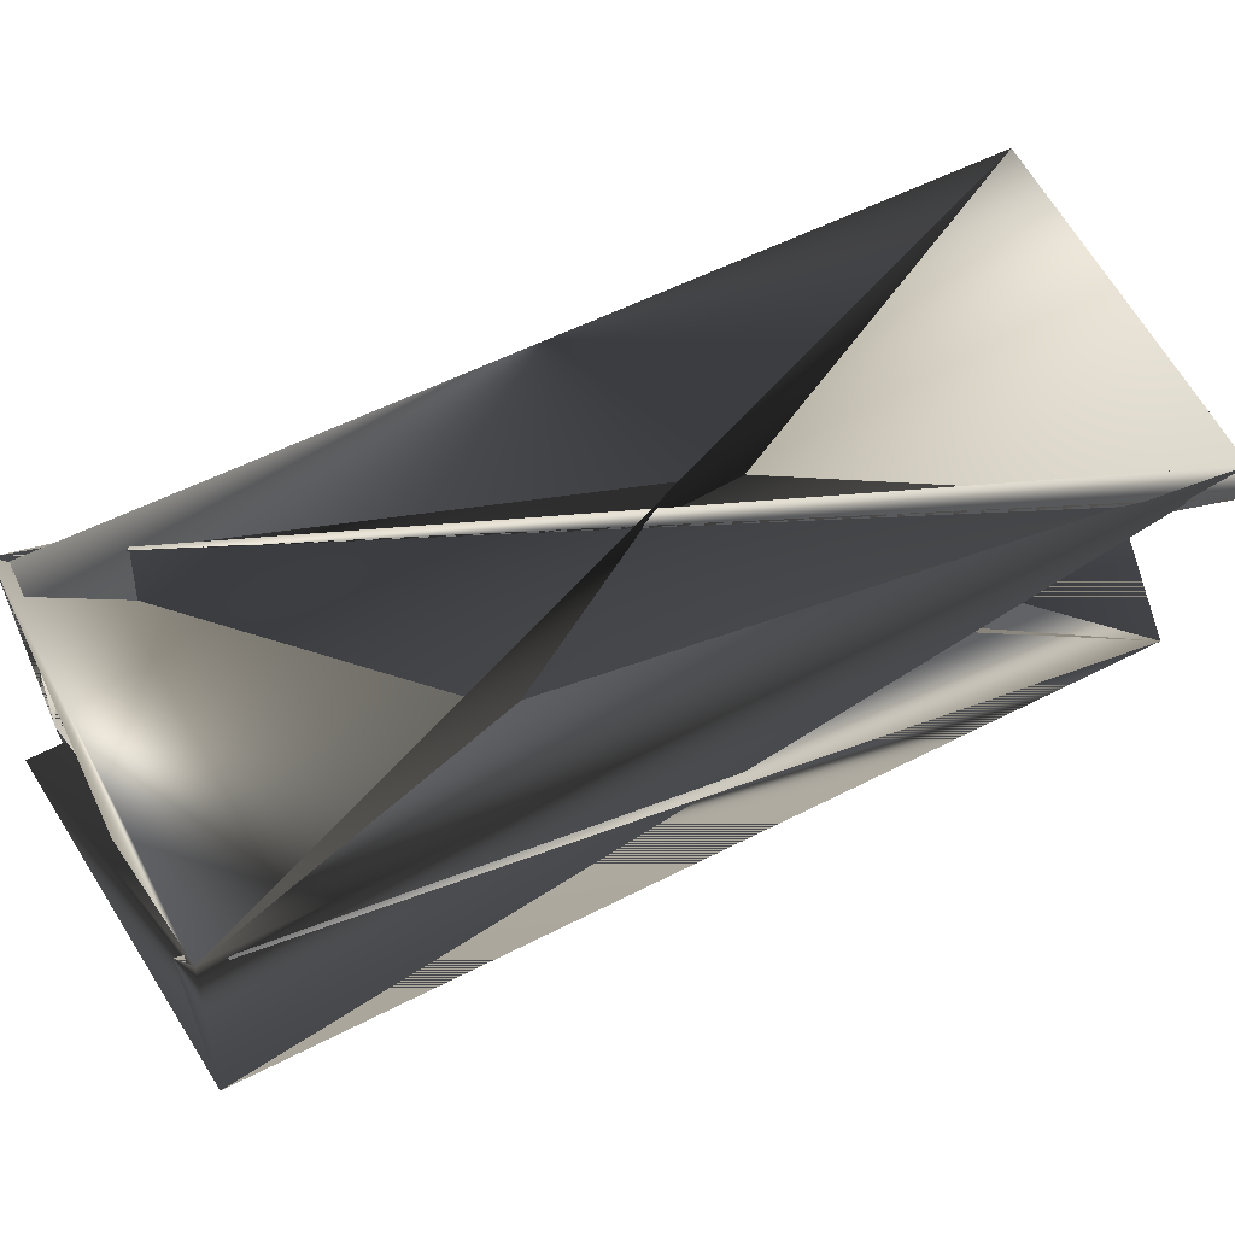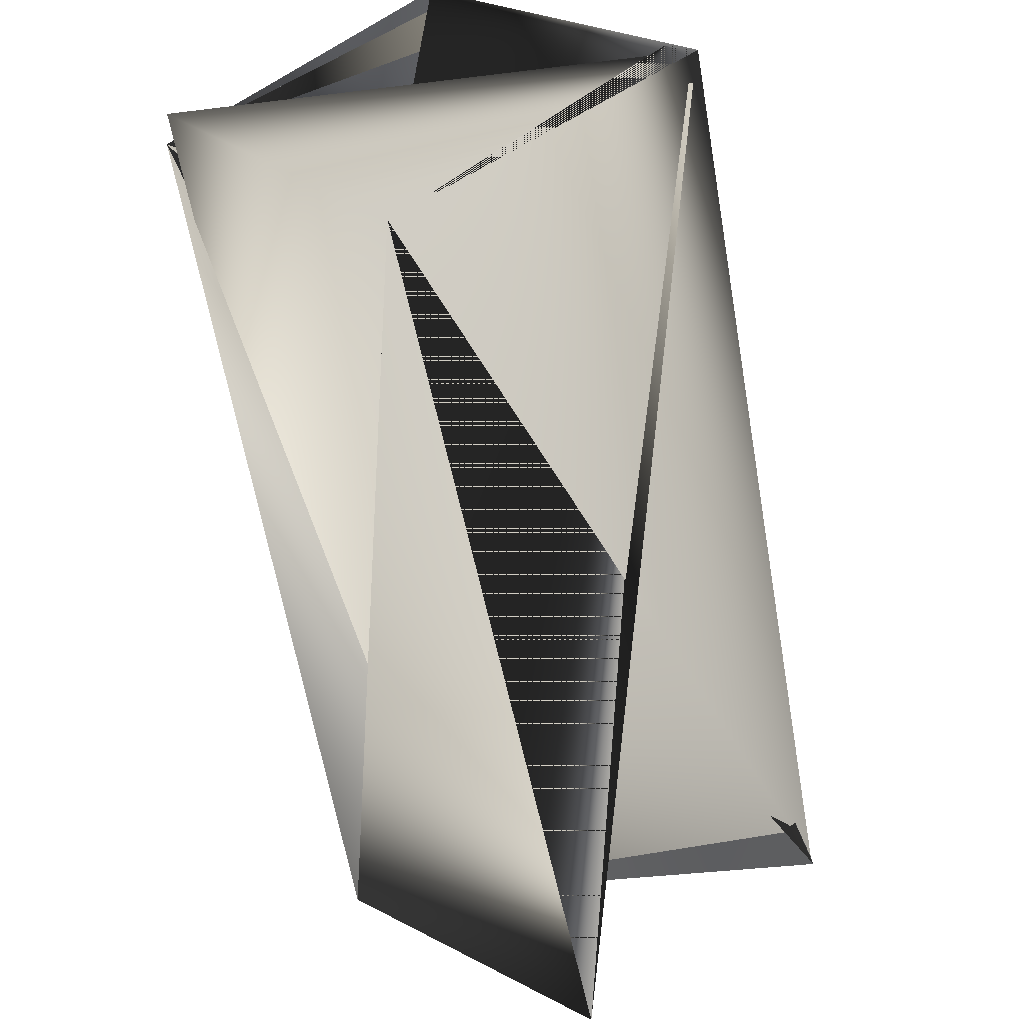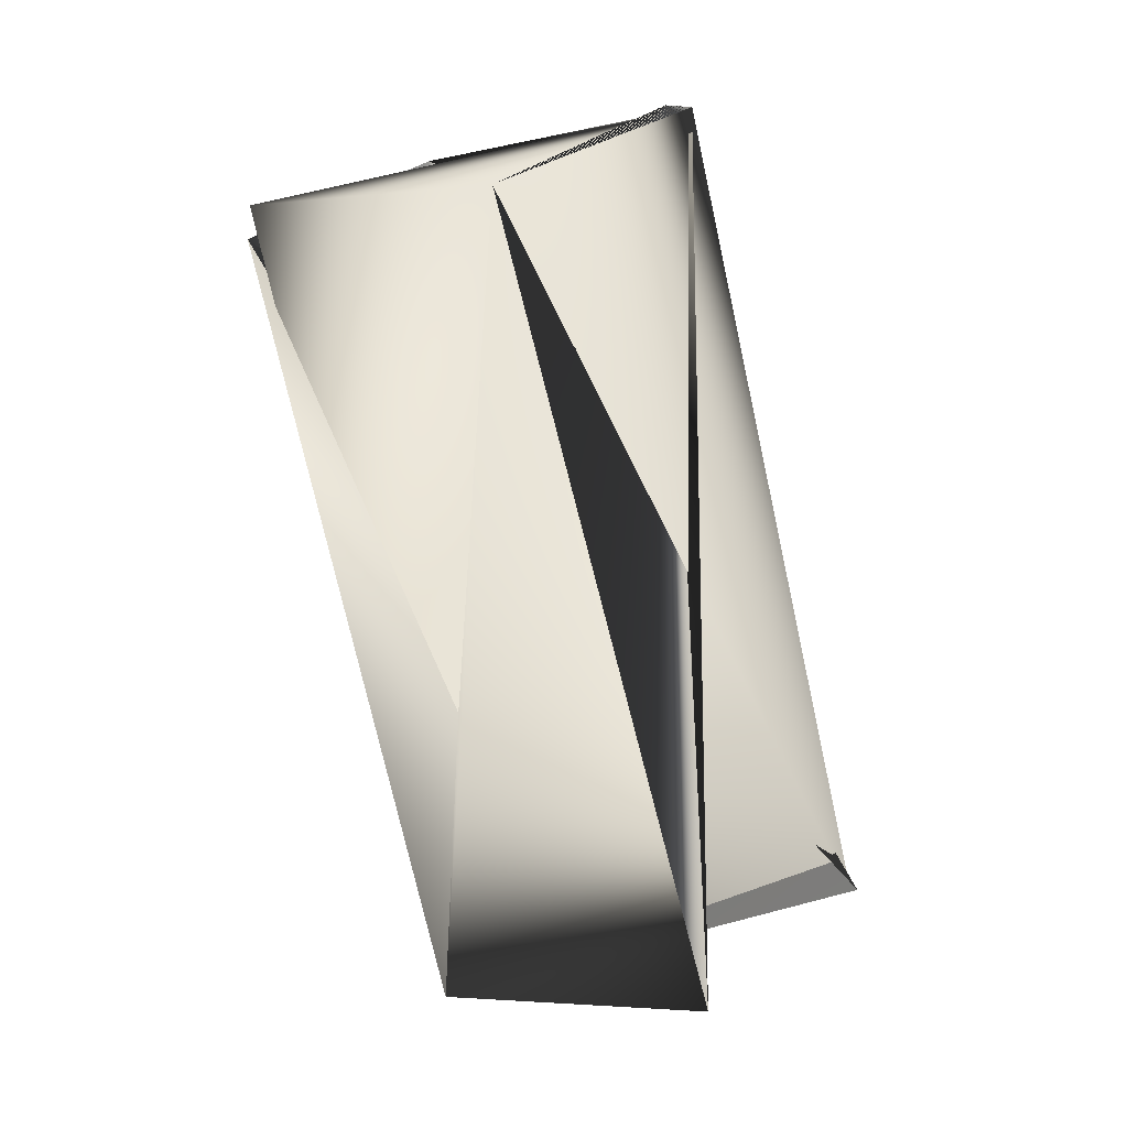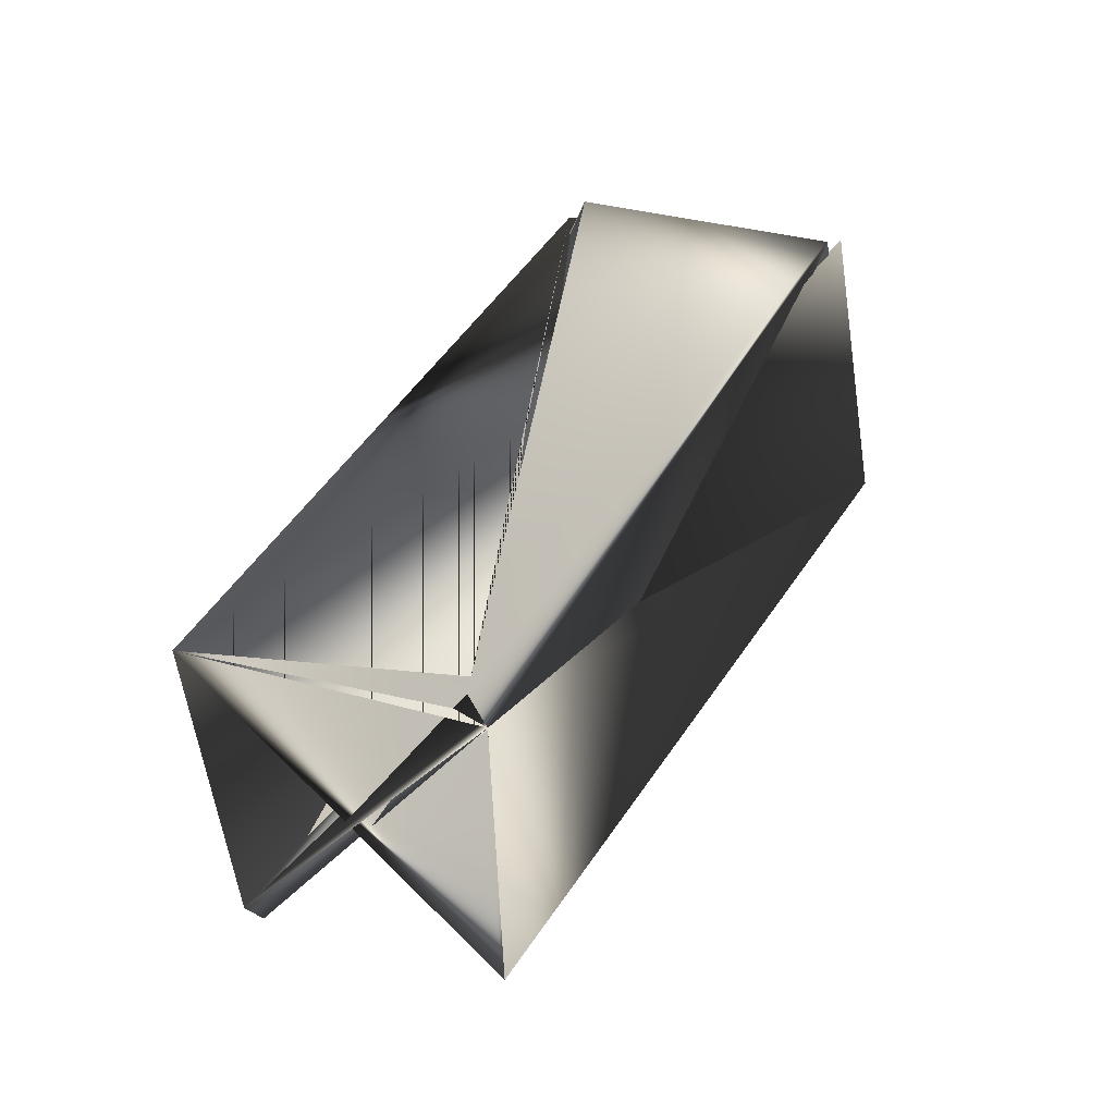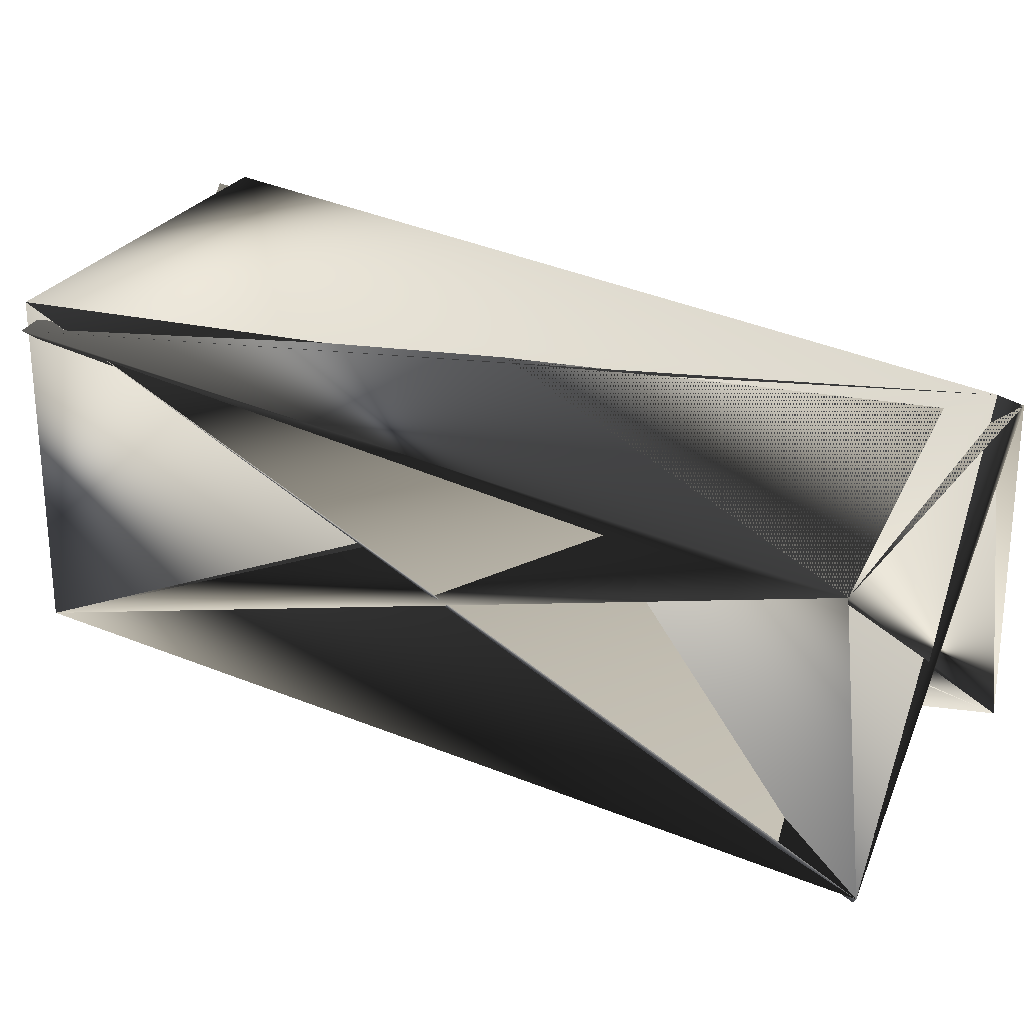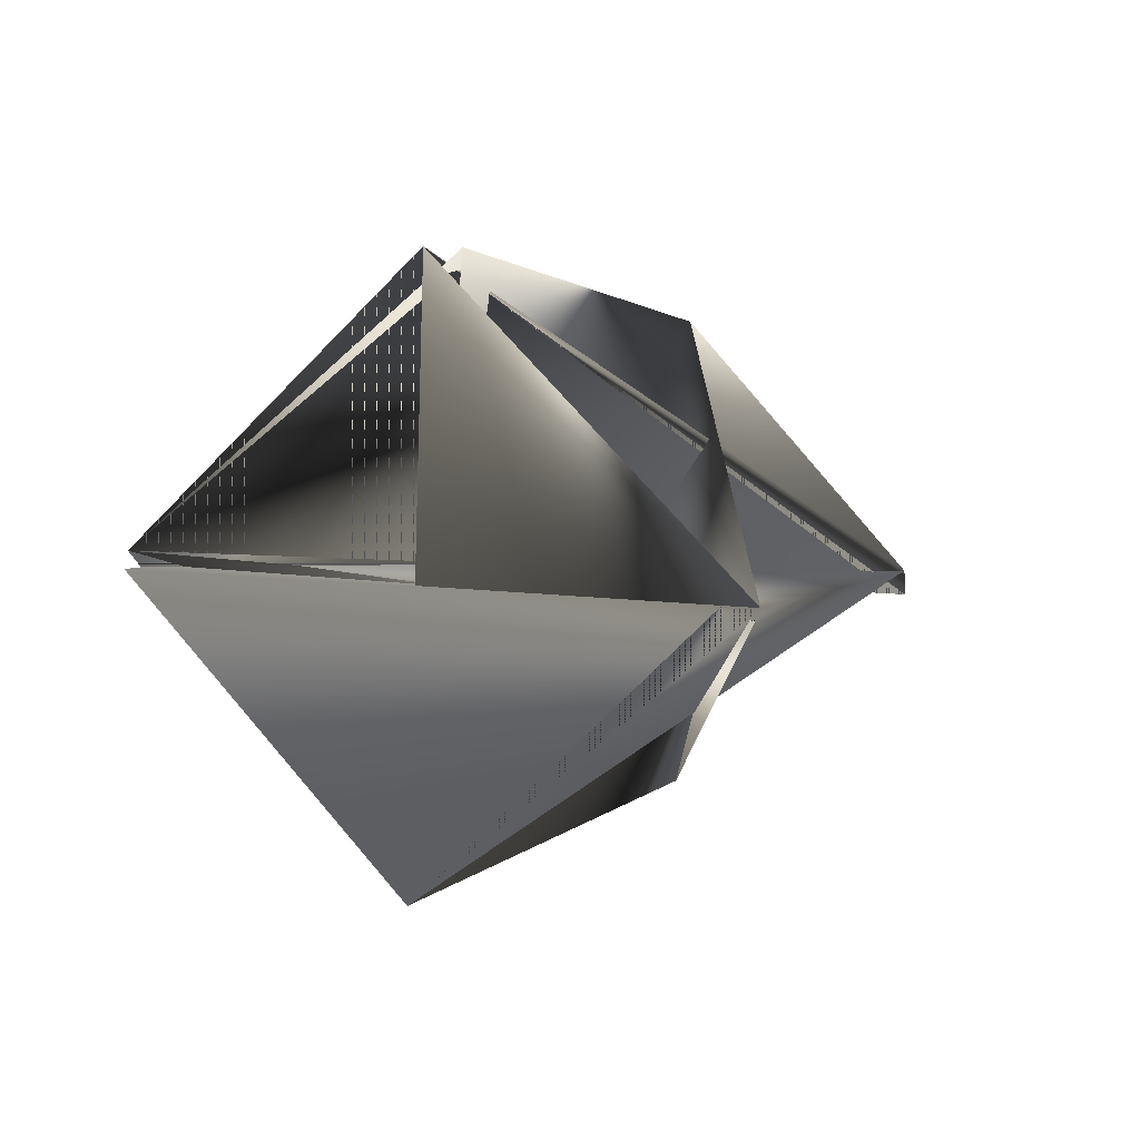
<metadata>
{"format":"obj","ext":"obj","renderer":"f3d","projection":"perspective","resolution":1024,"background":"white","views":[{"elev":9.0,"azim":-128.5,"up":"+Z"},{"elev":-80.0,"azim":172.3,"up":"+Z"},{"elev":-11.6,"azim":169.0,"up":"+Y"},{"elev":-50.0,"azim":50.6,"up":"+Y"},{"elev":75.5,"azim":-84.6,"up":"+Z"},{"elev":-19.7,"azim":175.7,"up":"+Z"}]}
</metadata>
<code>
v 0.195 0.404 0.1241
v 0.06029 0.4309 0.1064
v 0.1198 0.1775 0.2181
v 0.1317 0.3897 0.05347
v 0.06029 0.4392 0.1064
v 0.06877 0.4392 0.1064
v 0.04797 0.1631 0.1476
v -0.01499 0.2043 0.1932
v 0.1321 0.4452 0.1843
v 0.195 0.3957 0.1314
v 0.1198 0.1691 0.2108
v -0.01499 0.2043 0.2005
v 0.1236 0.4452 0.1843
v 0.04831 0.2187 0.2711
f 1 2 3
f 1 4 3
f 1 5 4
f 1 3 5
f 1 3 2
f 6 7 4
f 6 4 7
f 6 4 5
f 6 5 4
f 8 9 10
f 8 9 11
f 8 12 9
f 8 11 3
f 8 10 9
f 8 3 12
f 13 11 10
f 13 14 4
f 13 4 11
f 13 11 3
f 13 10 14
f 13 3 11
f 11 12 3
f 11 2 10
f 11 10 12
f 11 10 14
f 11 3 2
f 11 14 10
f 11 5 14
f 11 3 5
f 11 14 10
f 14 7 3
f 14 10 7
f 14 3 4
f 9 12 4
f 9 4 5
f 9 5 3
f 9 3 10
f 9 7 4
f 9 4 11
f 9 10 7
f 12 10 14
f 12 3 10
f 12 14 4
f 12 4 5
f 12 11 4
f 12 10 11
f 12 5 3
f 2 7 10
f 2 3 7
f 7 11 4
f 7 10 11
f 7 10 14
f 7 14 10
f 4 10 14
f 4 14 10
f 4 14 5
f 11 10 3
f 11 10 3

</code>
